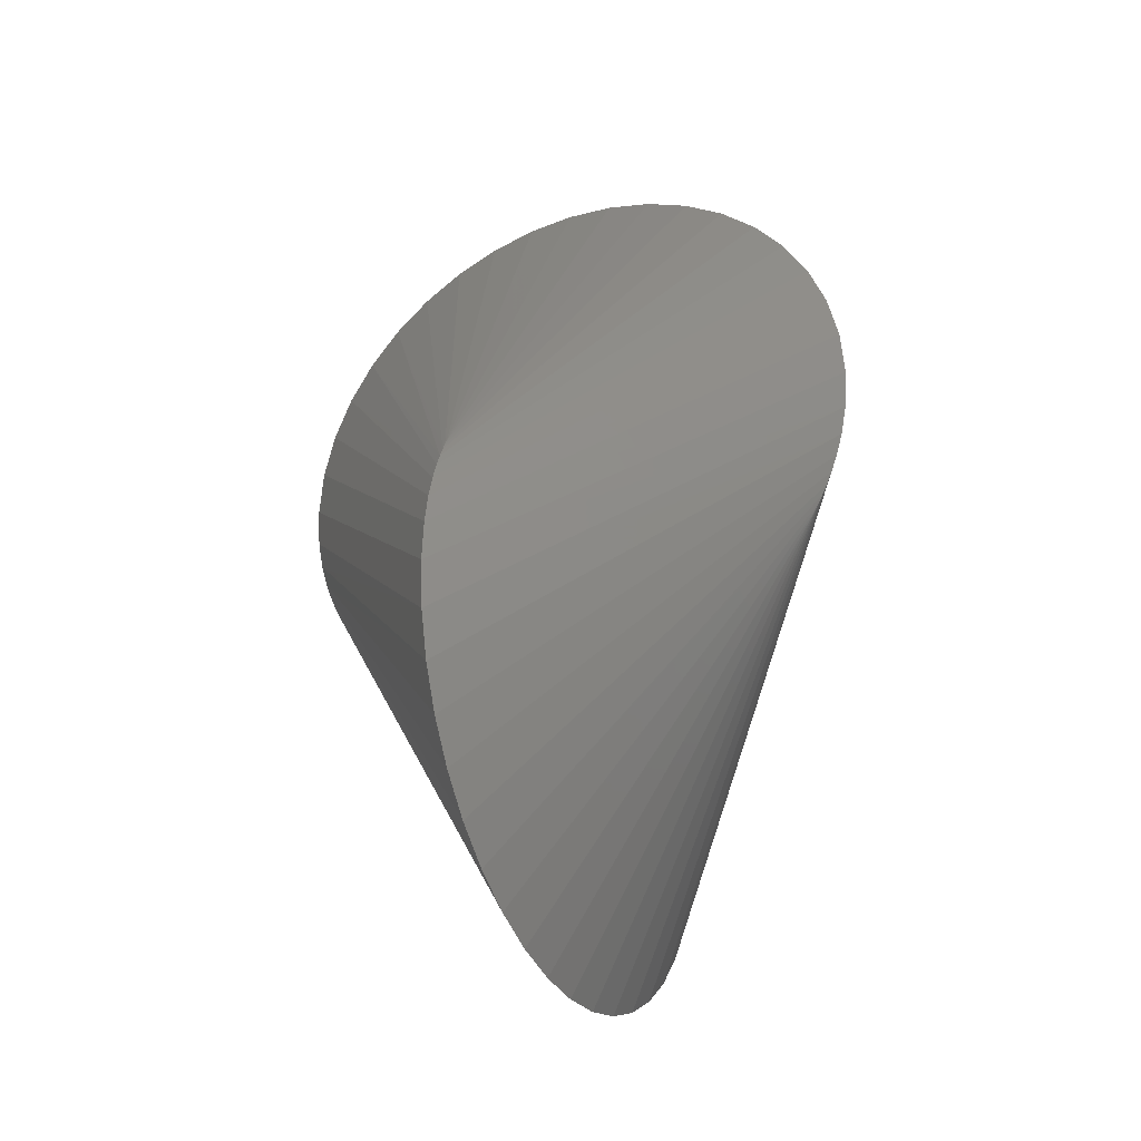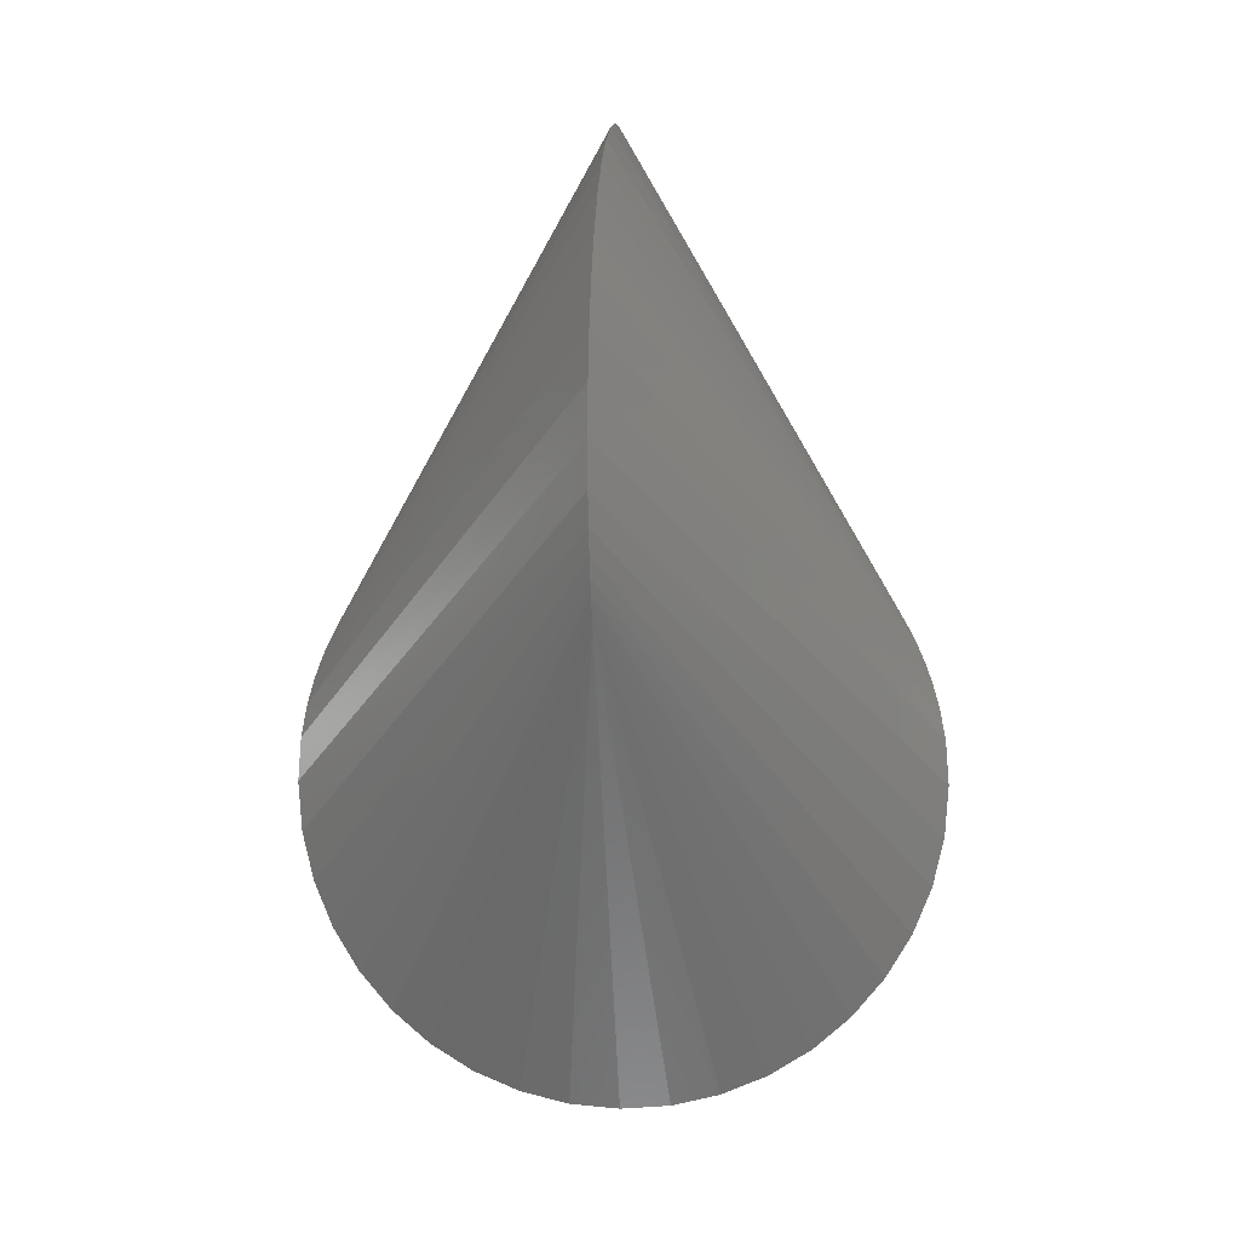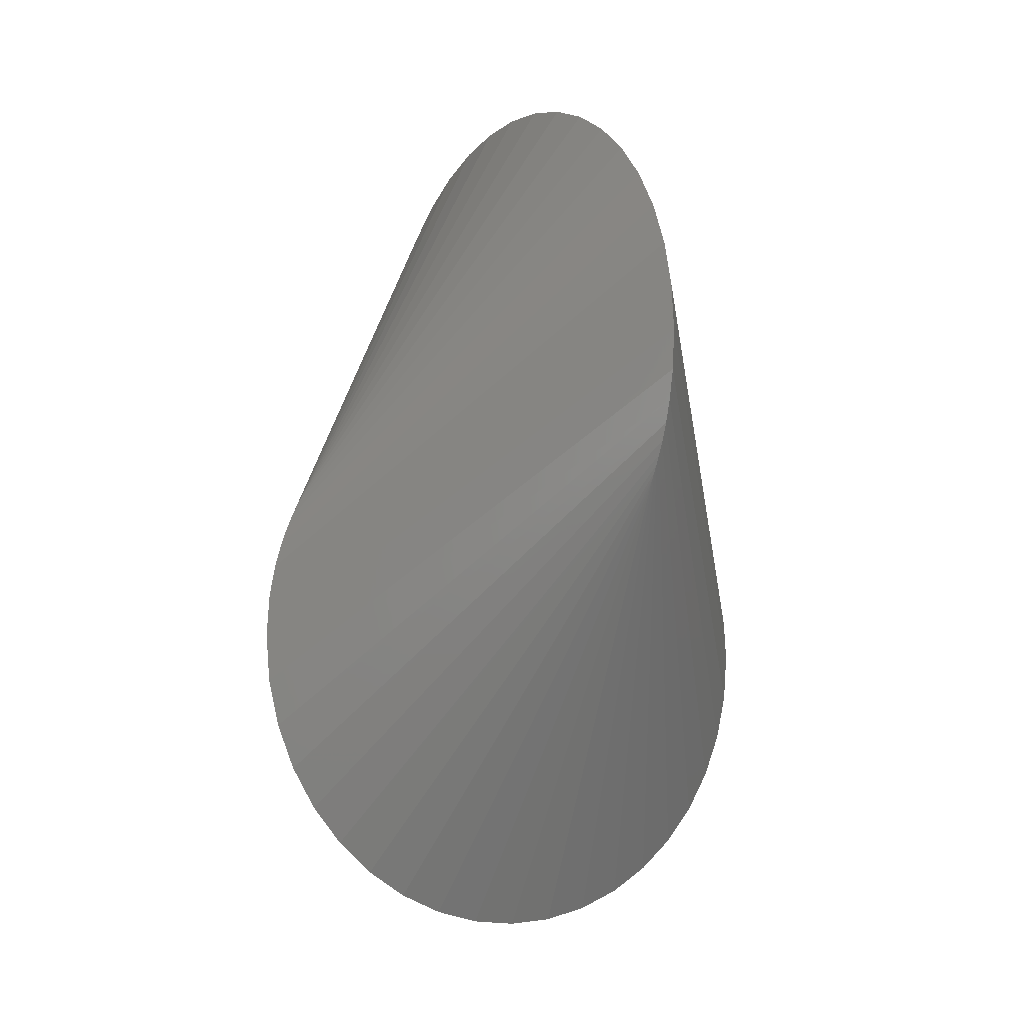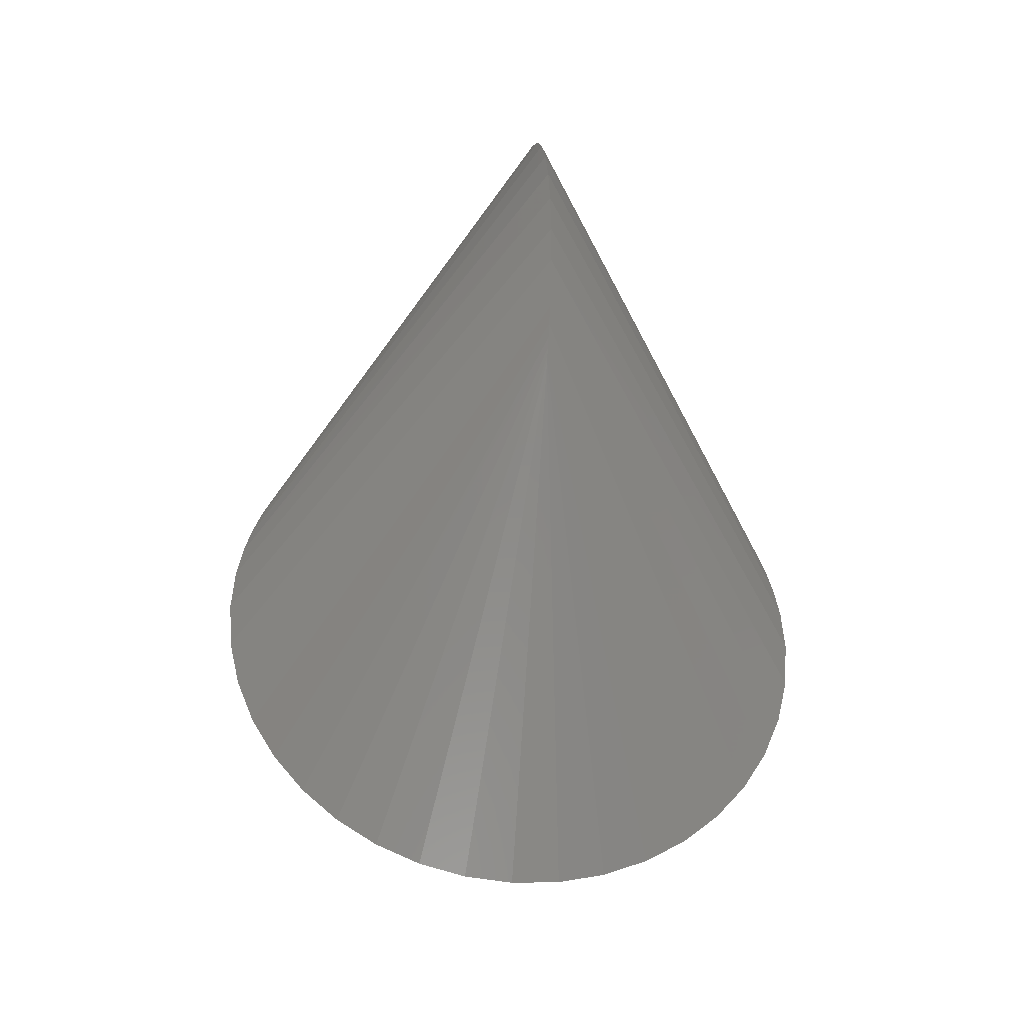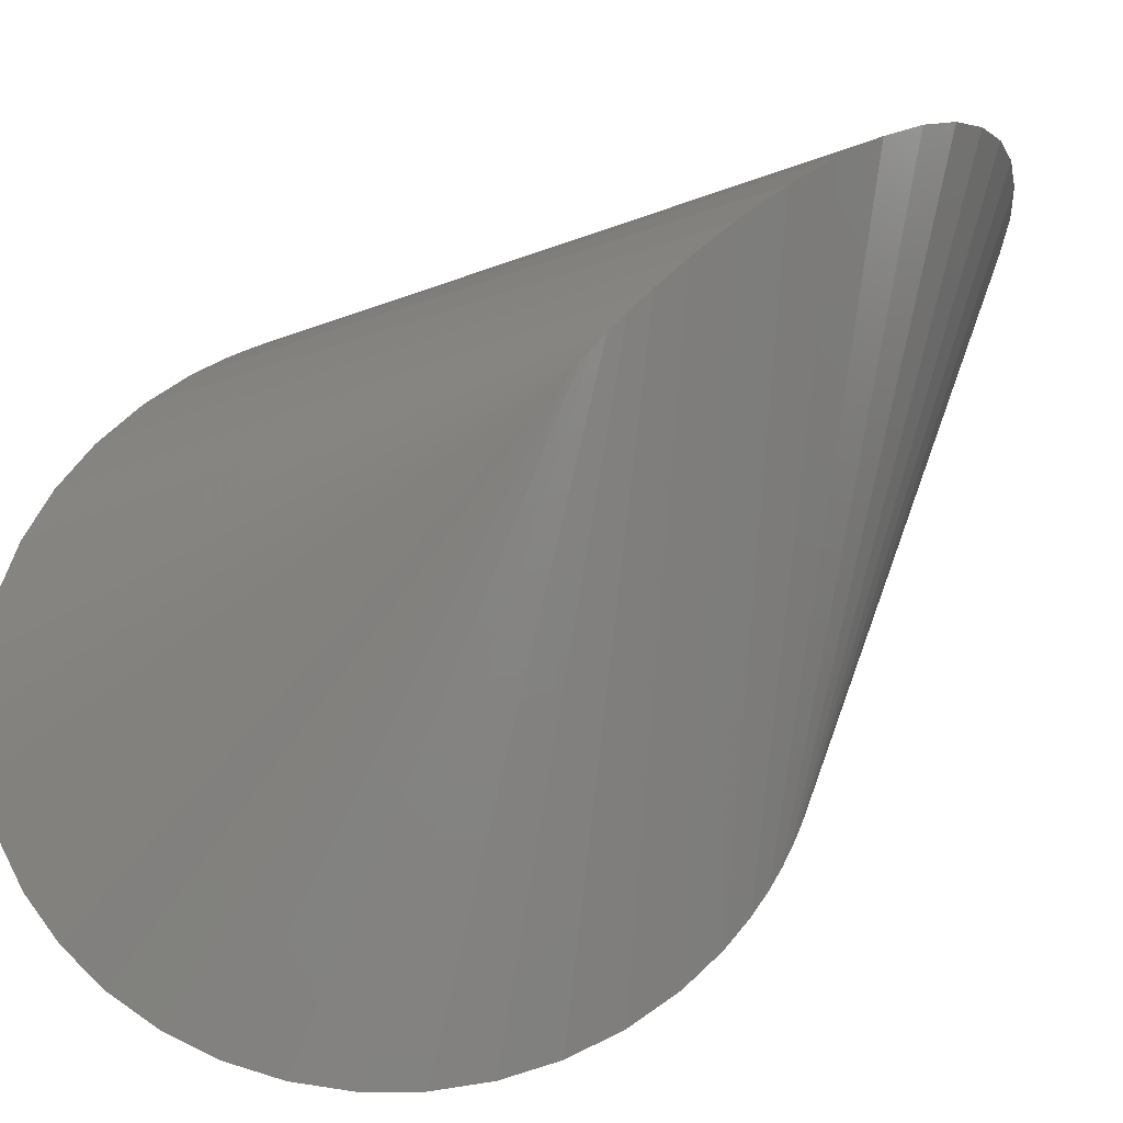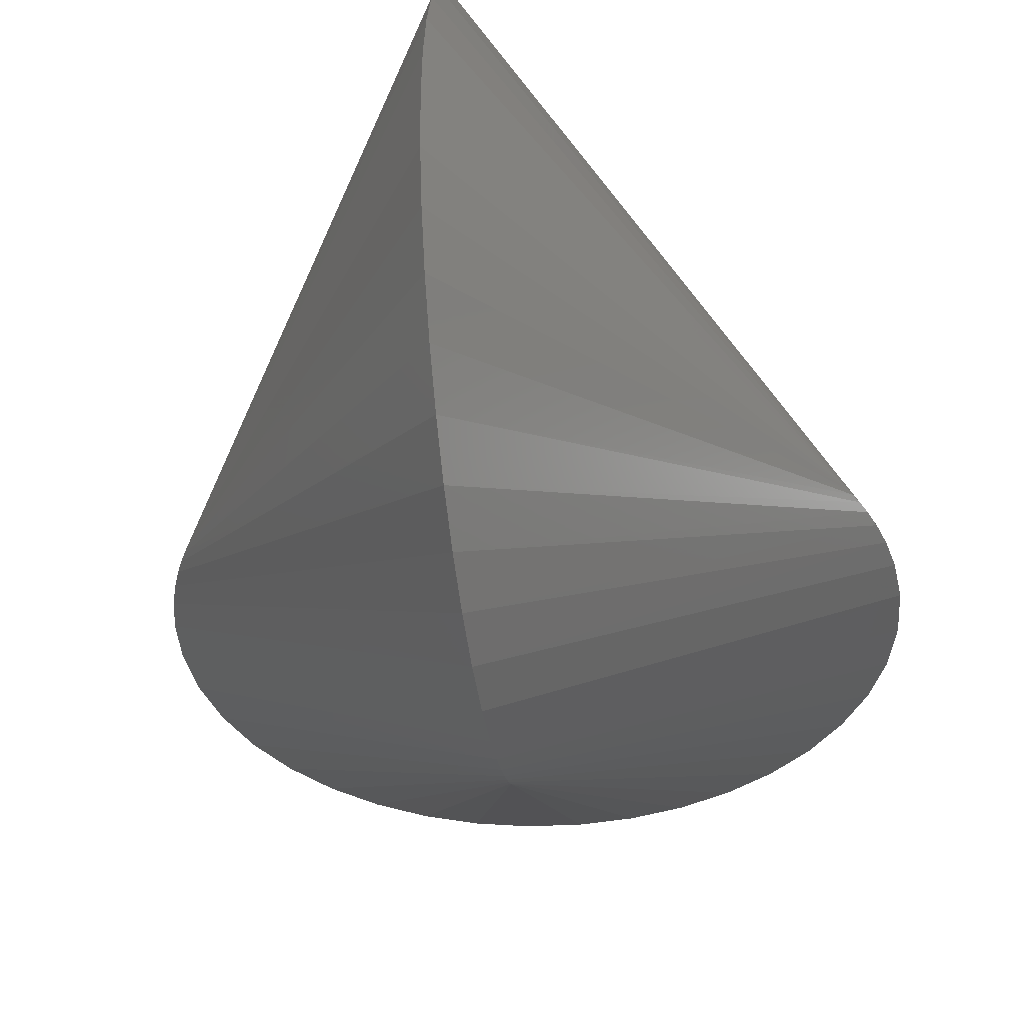
<metadata>
{"format":"stl","ext":"stl","renderer":"f3d","projection":"perspective","resolution":1024,"background":"white","views":[{"elev":-30.8,"azim":115.6,"up":"+Y"},{"elev":0.9,"azim":-175.0,"up":"+Y"},{"elev":-8.1,"azim":-32.9,"up":"+Y"},{"elev":-35.3,"azim":172.2,"up":"+Y"},{"elev":63.1,"azim":49.4,"up":"+Z"},{"elev":-39.4,"azim":-172.1,"up":"+Z"}]}
</metadata>
<code>
# stl→obj: 82 verts, 160 faces
v 0 -50 0
v 0 0 28.87
v 5.214 -49.59 0
v 0 0.1032 28.93
v -5.214 -49.59 0
v 0 0 -28.87
v 0 0.1032 -28.93
v 10.3 -48.37 0
v 0 0.4181 29.1
v -10.3 -48.37 0
v 0 0.4181 -29.1
v 15.13 -46.37 0
v 0 0.9606 29.4
v -15.13 -46.37 0
v 0 0.9606 -29.4
v 19.59 -43.63 0
v 0 1.76 29.81
v -19.59 -43.63 0
v 0 1.76 -29.81
v 23.57 -40.24 0
v 0 2.86 30.34
v -23.57 -40.24 0
v 0 2.86 -30.34
v 26.97 -36.26 0
v 0 4.327 30.96
v -26.97 -36.26 0
v 0 4.327 -30.96
v 29.7 -31.8 0
v 0 6.259 31.67
v -29.7 -31.8 0
v 0 6.259 -31.67
v 31.7 -26.97 0
v 0 8.798 32.39
v -31.7 -26.97 0
v 0 8.798 -32.39
v 32.92 -21.88 0
v 0 12.16 33.03
v -32.92 -21.88 0
v 0 12.16 -33.03
v 33.33 -16.67 0
v 0 16.67 33.33
v -33.33 -16.67 0
v 0 16.67 -33.33
v 33.03 -12.16 0
v 0 21.88 32.92
v -33.03 -12.16 0
v 0 21.88 -32.92
v 32.39 -8.798 0
v 0 26.97 31.7
v -32.39 -8.798 0
v 0 26.97 -31.7
v 31.67 -6.259 0
v 0 31.8 29.7
v -31.67 -6.259 0
v 0 31.8 -29.7
v 30.96 -4.327 0
v 0 36.26 26.97
v -30.96 -4.327 0
v 0 36.26 -26.97
v 30.34 -2.86 0
v 0 40.24 23.57
v -30.34 -2.86 0
v 0 40.24 -23.57
v 29.81 -1.76 0
v 0 43.63 19.59
v -29.81 -1.76 0
v 0 43.63 -19.59
v 29.4 -0.9606 0
v 0 46.37 15.13
v -29.4 -0.9606 0
v 0 46.37 -15.13
v 29.1 -0.4181 0
v 0 48.37 10.3
v -29.1 -0.4181 0
v 0 48.37 -10.3
v 28.93 -0.1032 0
v 0 49.59 5.214
v -28.93 -0.1032 0
v 0 49.59 -5.214
v 28.87 0 0
v 0 50 0
v -28.87 0 0
f 1 2 3
f 2 3 4
f 1 2 5
f 2 5 4
f 1 6 3
f 6 3 7
f 1 6 5
f 6 5 7
f 3 4 8
f 4 8 9
f 5 4 10
f 4 10 9
f 3 7 8
f 7 8 11
f 5 7 10
f 7 10 11
f 8 9 12
f 9 12 13
f 10 9 14
f 9 14 13
f 8 11 12
f 11 12 15
f 10 11 14
f 11 14 15
f 12 13 16
f 13 16 17
f 14 13 18
f 13 18 17
f 12 15 16
f 15 16 19
f 14 15 18
f 15 18 19
f 16 17 20
f 17 20 21
f 18 17 22
f 17 22 21
f 16 19 20
f 19 20 23
f 18 19 22
f 19 22 23
f 20 21 24
f 21 24 25
f 22 21 26
f 21 26 25
f 20 23 24
f 23 24 27
f 22 23 26
f 23 26 27
f 24 25 28
f 25 28 29
f 26 25 30
f 25 30 29
f 24 27 28
f 27 28 31
f 26 27 30
f 27 30 31
f 28 29 32
f 29 32 33
f 30 29 34
f 29 34 33
f 28 31 32
f 31 32 35
f 30 31 34
f 31 34 35
f 32 33 36
f 33 36 37
f 34 33 38
f 33 38 37
f 32 35 36
f 35 36 39
f 34 35 38
f 35 38 39
f 36 37 40
f 37 40 41
f 38 37 42
f 37 42 41
f 36 39 40
f 39 40 43
f 38 39 42
f 39 42 43
f 40 41 44
f 41 44 45
f 42 41 46
f 41 46 45
f 40 43 44
f 43 44 47
f 42 43 46
f 43 46 47
f 44 45 48
f 45 48 49
f 46 45 50
f 45 50 49
f 44 47 48
f 47 48 51
f 46 47 50
f 47 50 51
f 48 49 52
f 49 52 53
f 50 49 54
f 49 54 53
f 48 51 52
f 51 52 55
f 50 51 54
f 51 54 55
f 52 53 56
f 53 56 57
f 54 53 58
f 53 58 57
f 52 55 56
f 55 56 59
f 54 55 58
f 55 58 59
f 56 57 60
f 57 60 61
f 58 57 62
f 57 62 61
f 56 59 60
f 59 60 63
f 58 59 62
f 59 62 63
f 60 61 64
f 61 64 65
f 62 61 66
f 61 66 65
f 60 63 64
f 63 64 67
f 62 63 66
f 63 66 67
f 64 65 68
f 65 68 69
f 66 65 70
f 65 70 69
f 64 67 68
f 67 68 71
f 66 67 70
f 67 70 71
f 68 69 72
f 69 72 73
f 70 69 74
f 69 74 73
f 68 71 72
f 71 72 75
f 70 71 74
f 71 74 75
f 72 73 76
f 73 76 77
f 74 73 78
f 73 78 77
f 72 75 76
f 75 76 79
f 74 75 78
f 75 78 79
f 76 77 80
f 77 80 81
f 78 77 82
f 77 82 81
f 76 79 80
f 79 80 81
f 78 79 82
f 79 82 81

</code>
